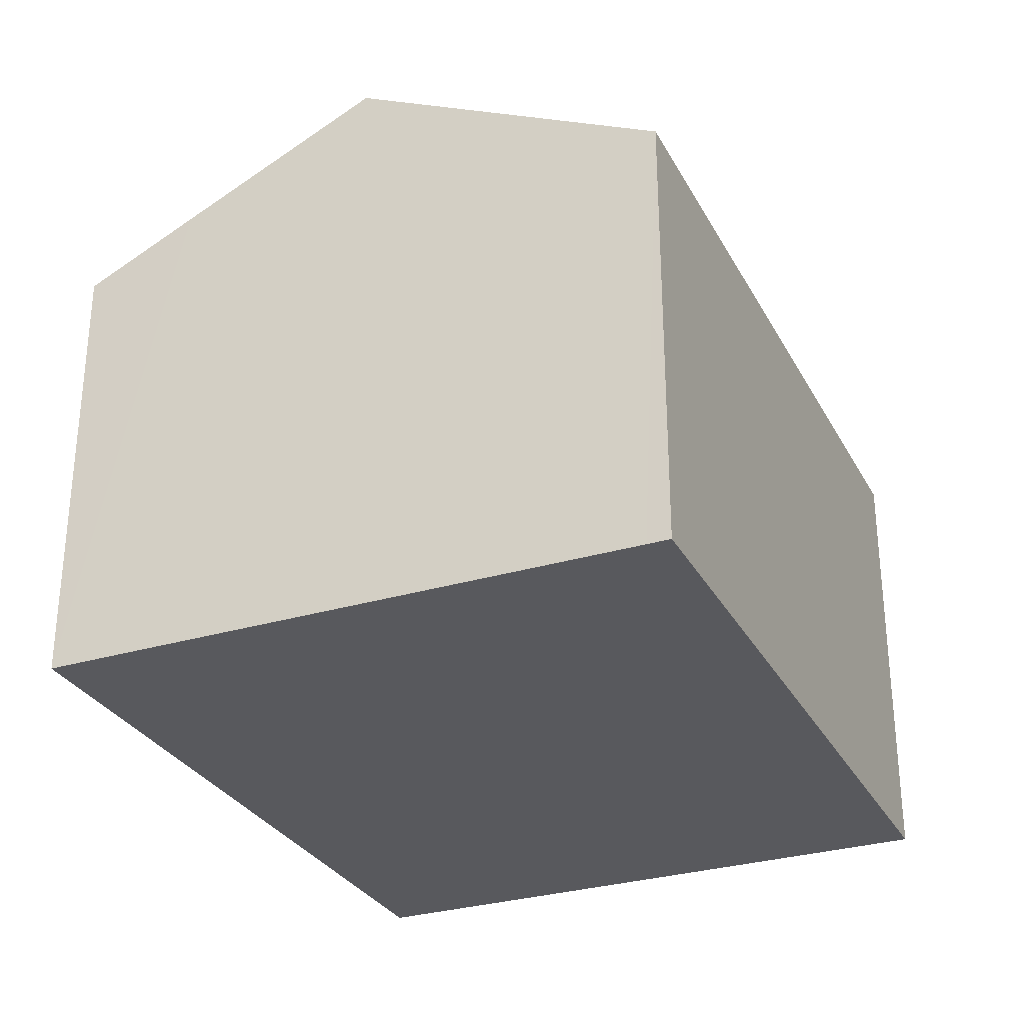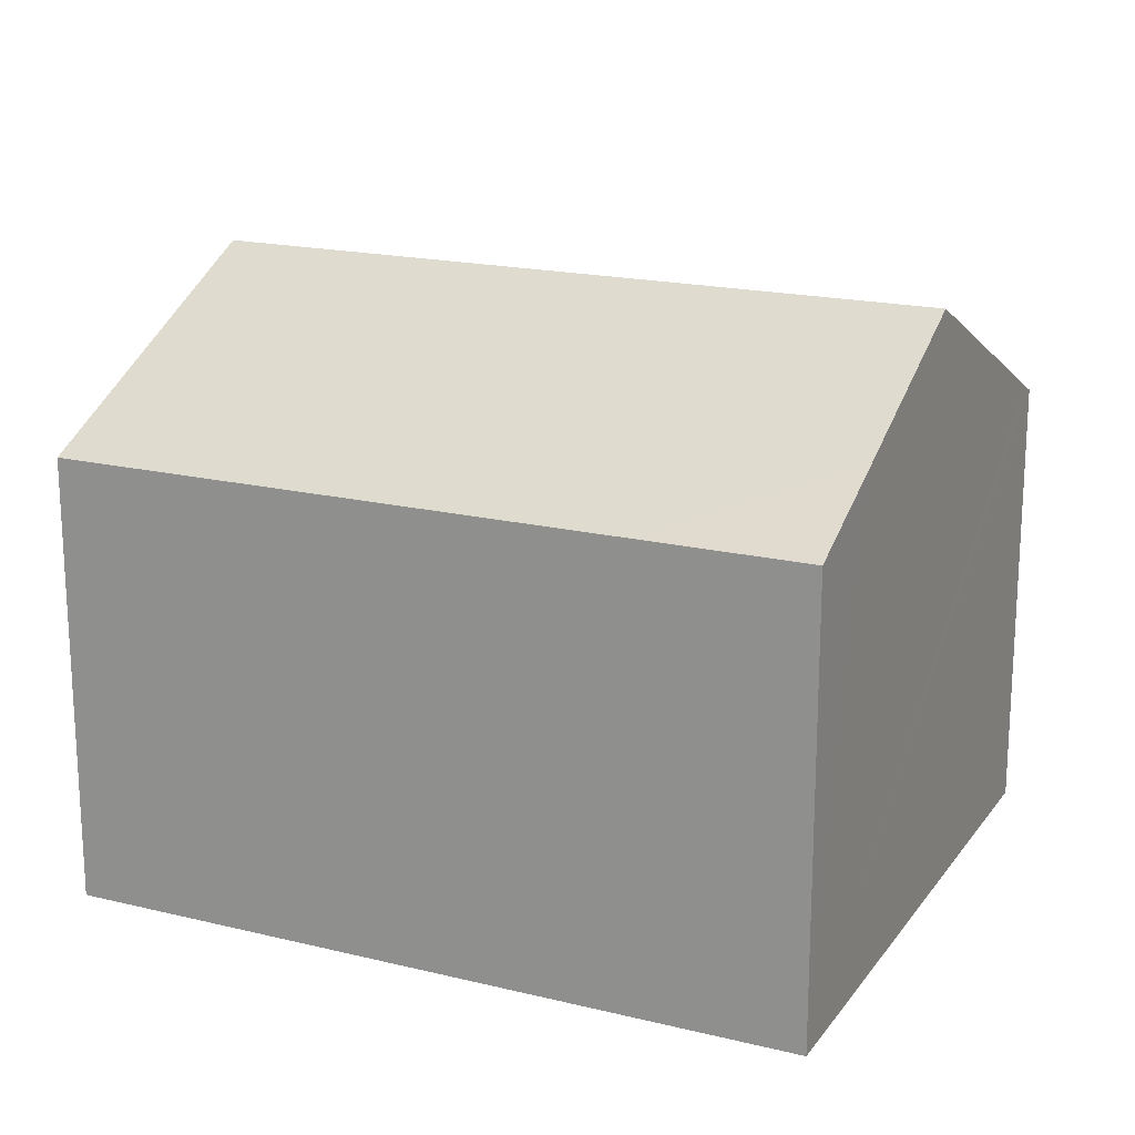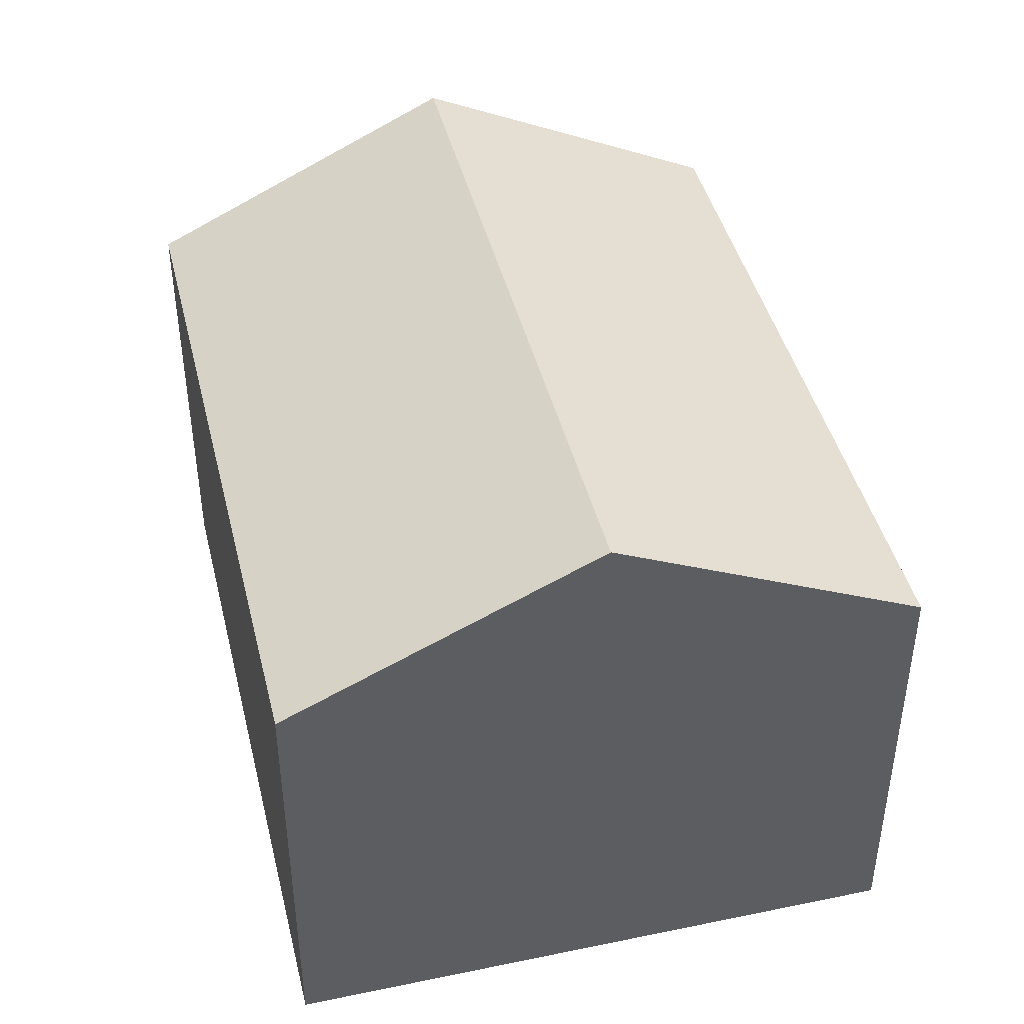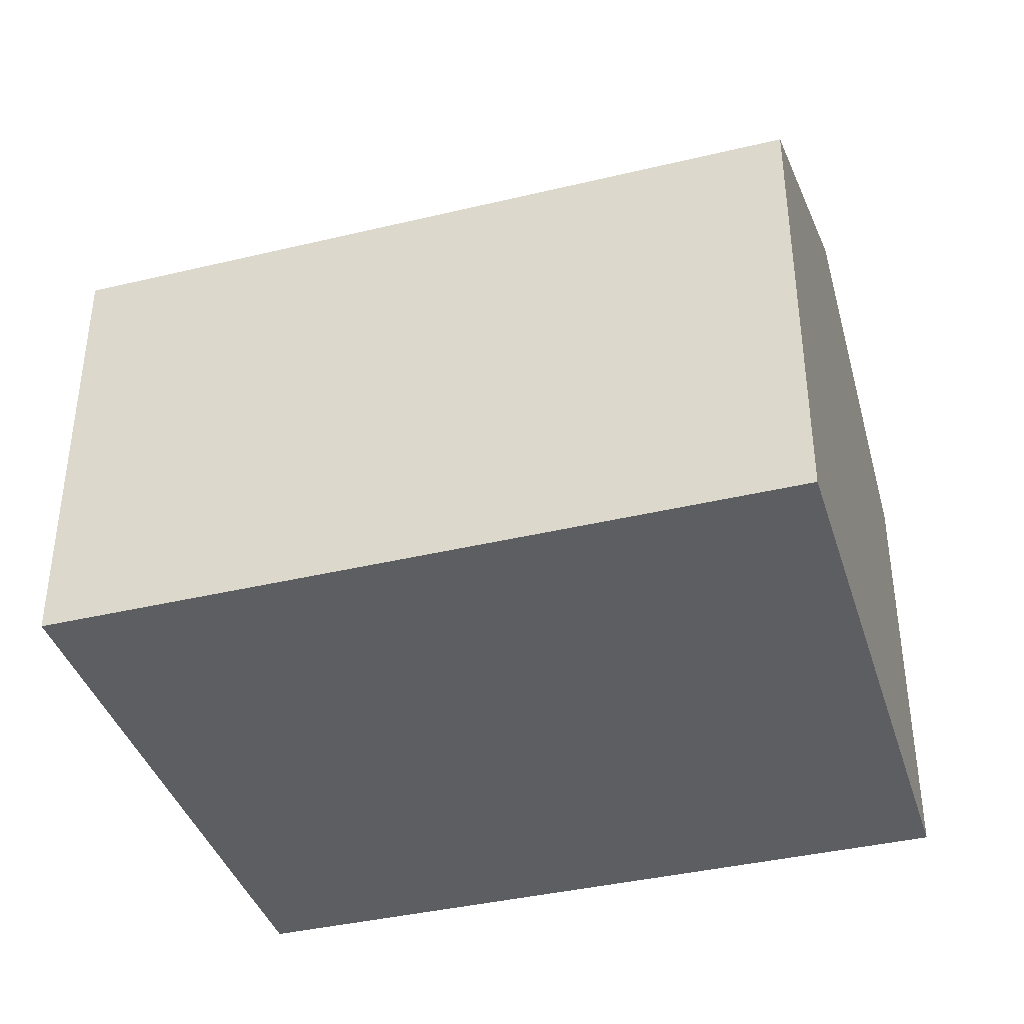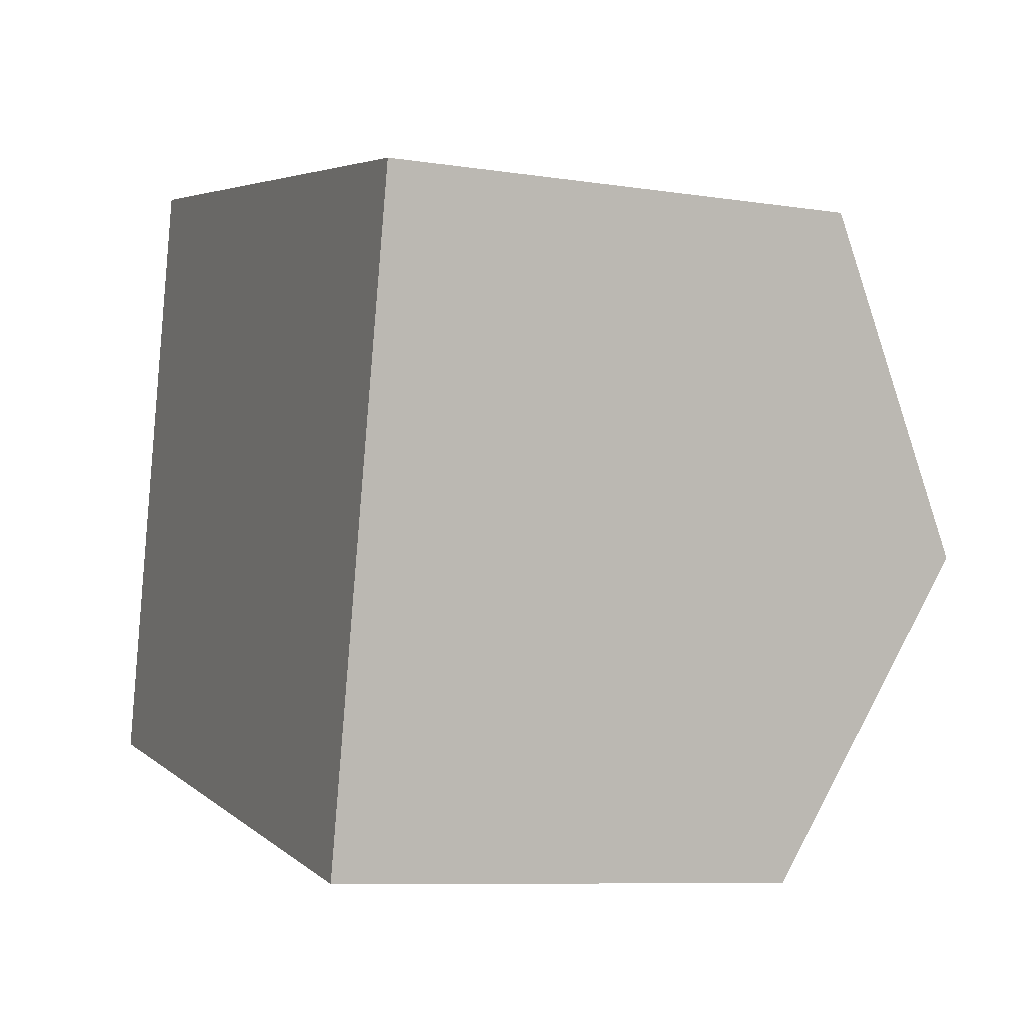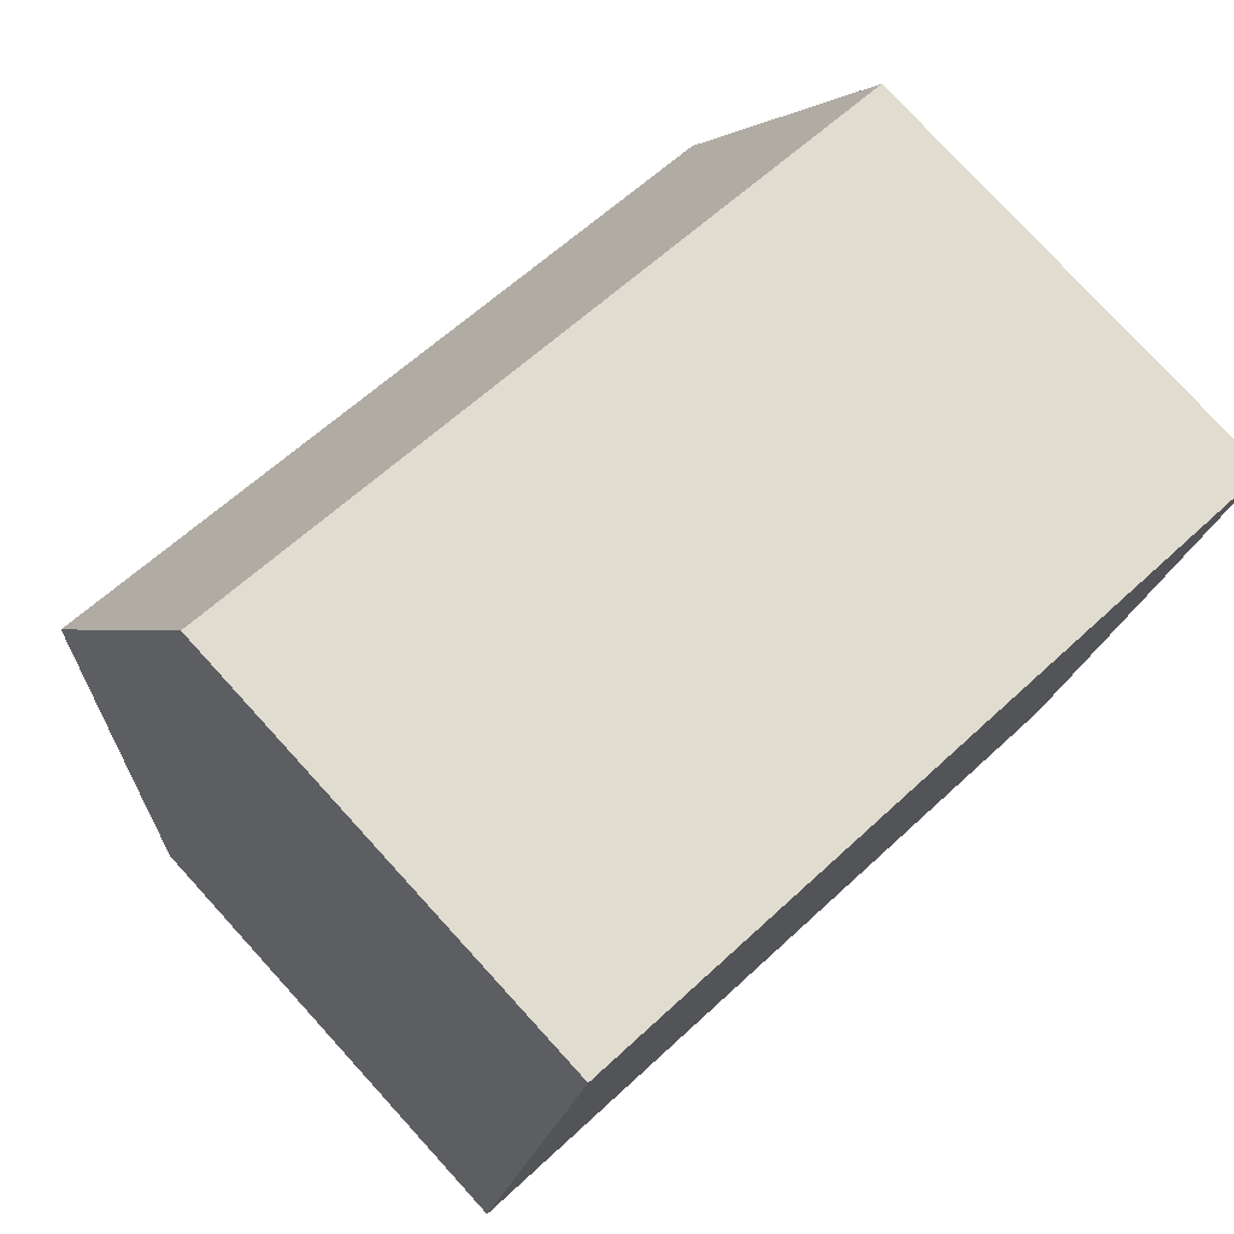
<metadata>
{"format":"obj","ext":"obj","renderer":"f3d","projection":"perspective","resolution":1024,"background":"white","views":[{"elev":-30.0,"azim":-54.1,"up":"+Y"},{"elev":18.4,"azim":-142.8,"up":"+Y"},{"elev":43.6,"azim":88.4,"up":"+Y"},{"elev":-39.0,"azim":28.8,"up":"+Y"},{"elev":-8.6,"azim":67.2,"up":"+Z"},{"elev":78.1,"azim":-42.4,"up":"+Z"}]}
</metadata>
<code>
v  14.5 10.79 2.732
v  2.419 8.1 11.16
v  15.7 8.101 8.312
v  2.331 8.299 10.74
v  1.207 10.79 5.578
v  0.429 9.064 2.002
v  2.884 8.101 -0.617
v  0 8.1 4.96e-16
v  13.31 8.1 -2.849
v  0 0 0
v  2.331 -6.578e-16 10.74
v  2.419 -6.831e-16 11.16
v  0.429 -1.226e-16 2.002
v  1.207 -3.416e-16 5.578
v  15.7 -5.09e-16 8.312
v  13.31 1.745e-16 -2.849
v  14.5 -1.673e-16 2.732
v  2.884 3.778e-17 -0.617
g defaultobject
f 1 2 3
f 2 1 4
f 4 1 5
f 6 7 8
f 7 6 9
f 9 6 1
f 1 6 5
f 10 6 8
f 6 10 5
f 5 10 4
f 4 10 2
f 2 10 11
f 2 11 12
f 11 10 13
f 11 13 14
f 2 15 3
f 15 2 12
f 15 1 3
f 1 15 9
f 9 15 16
f 16 15 17
f 7 10 8
f 10 7 9
f 10 9 18
f 18 9 16
f 12 17 15
f 17 12 11
f 17 11 14
f 17 14 16
f 16 14 13
f 16 13 18
f 18 13 10

</code>
